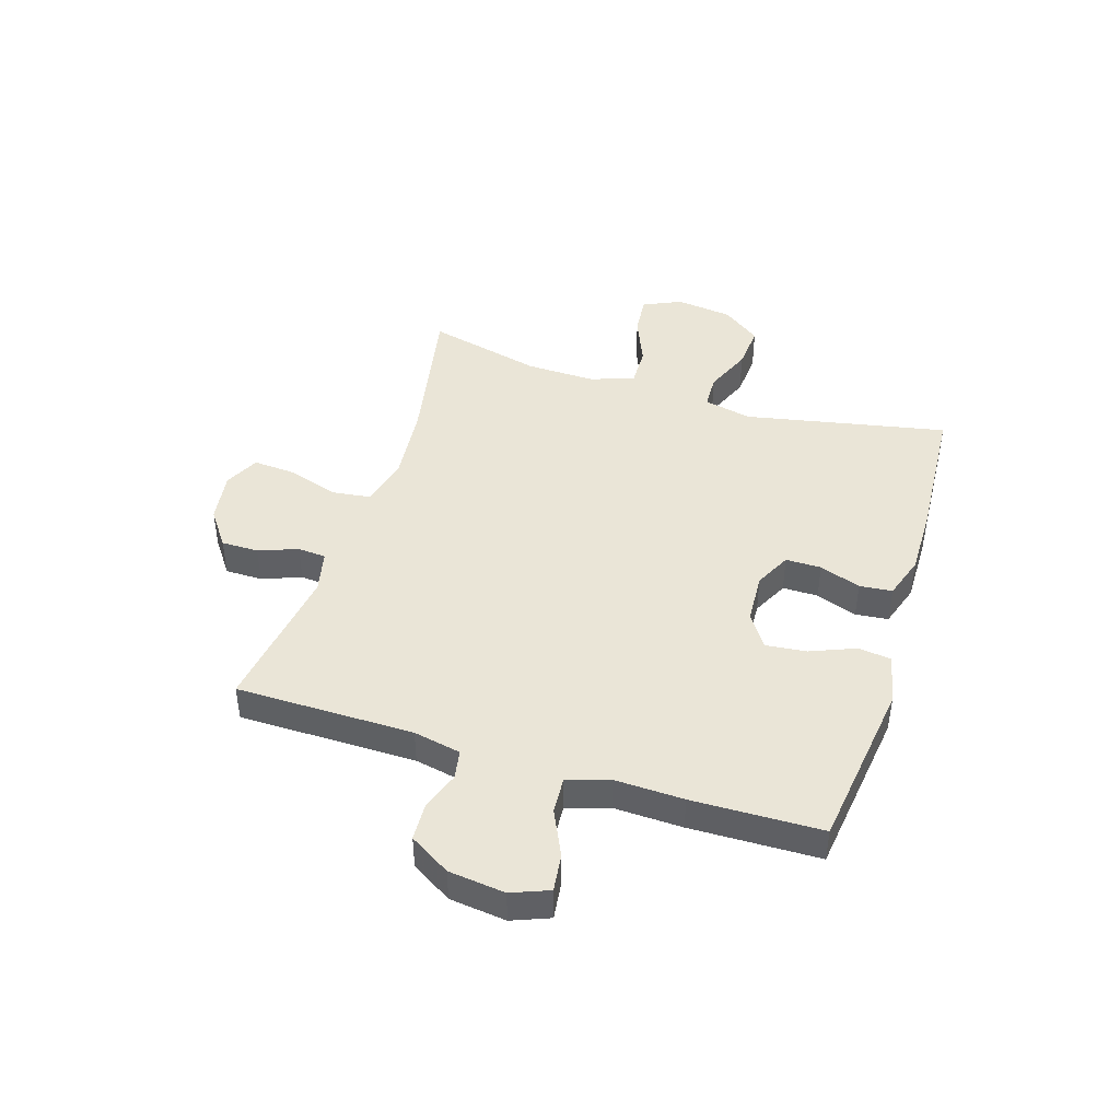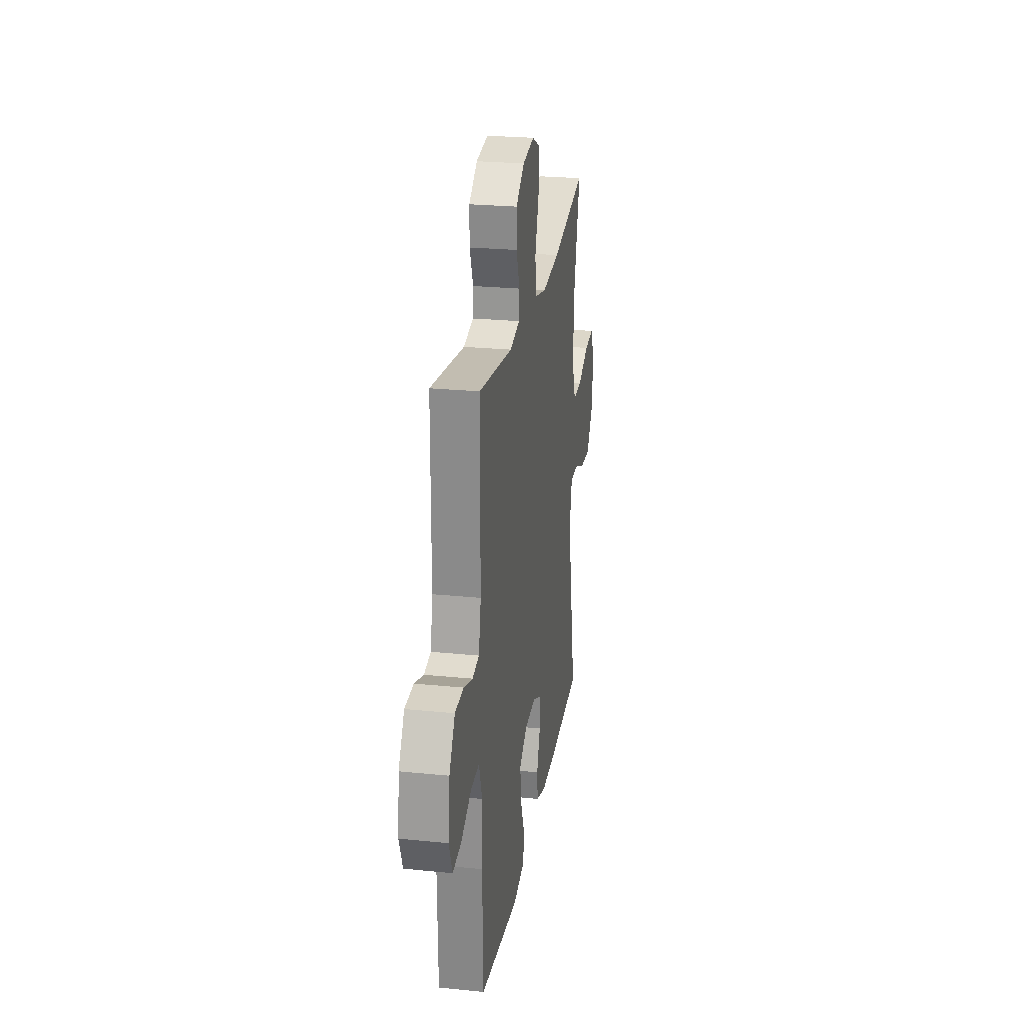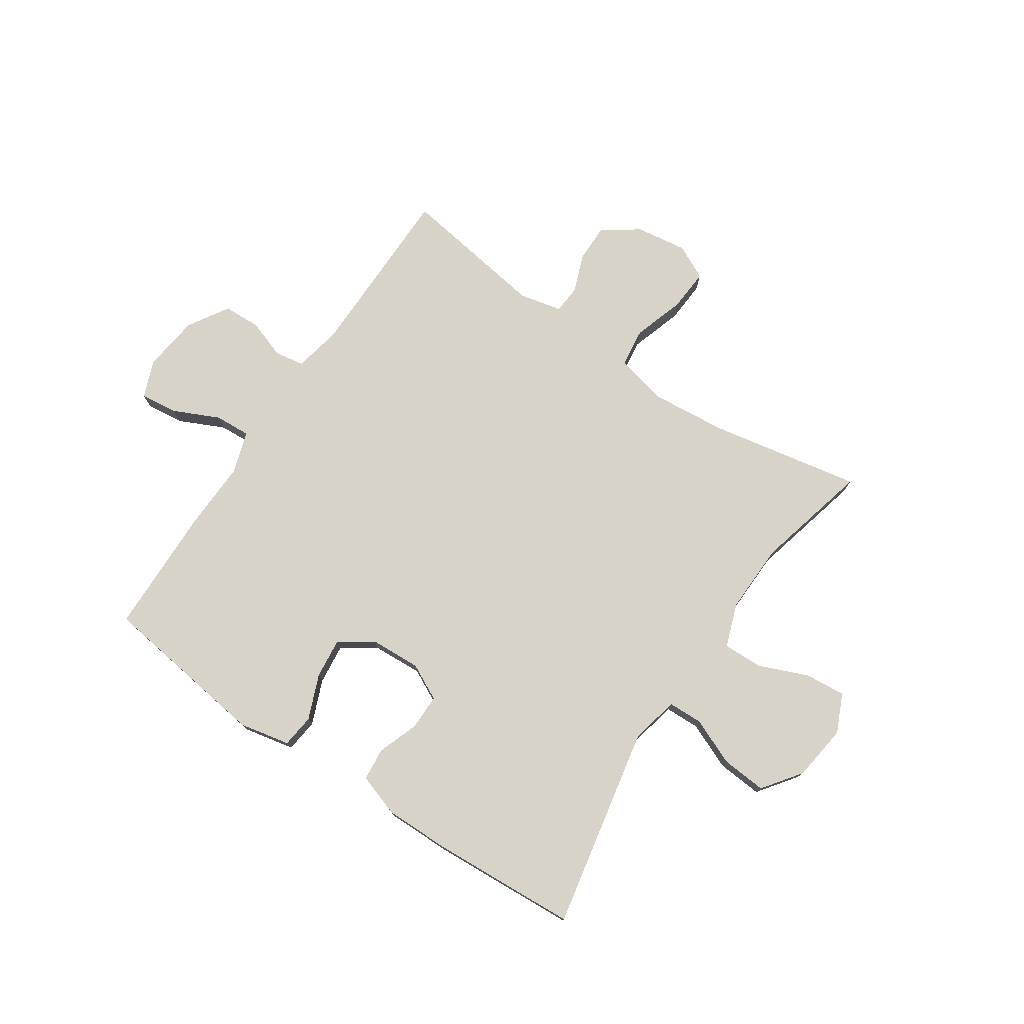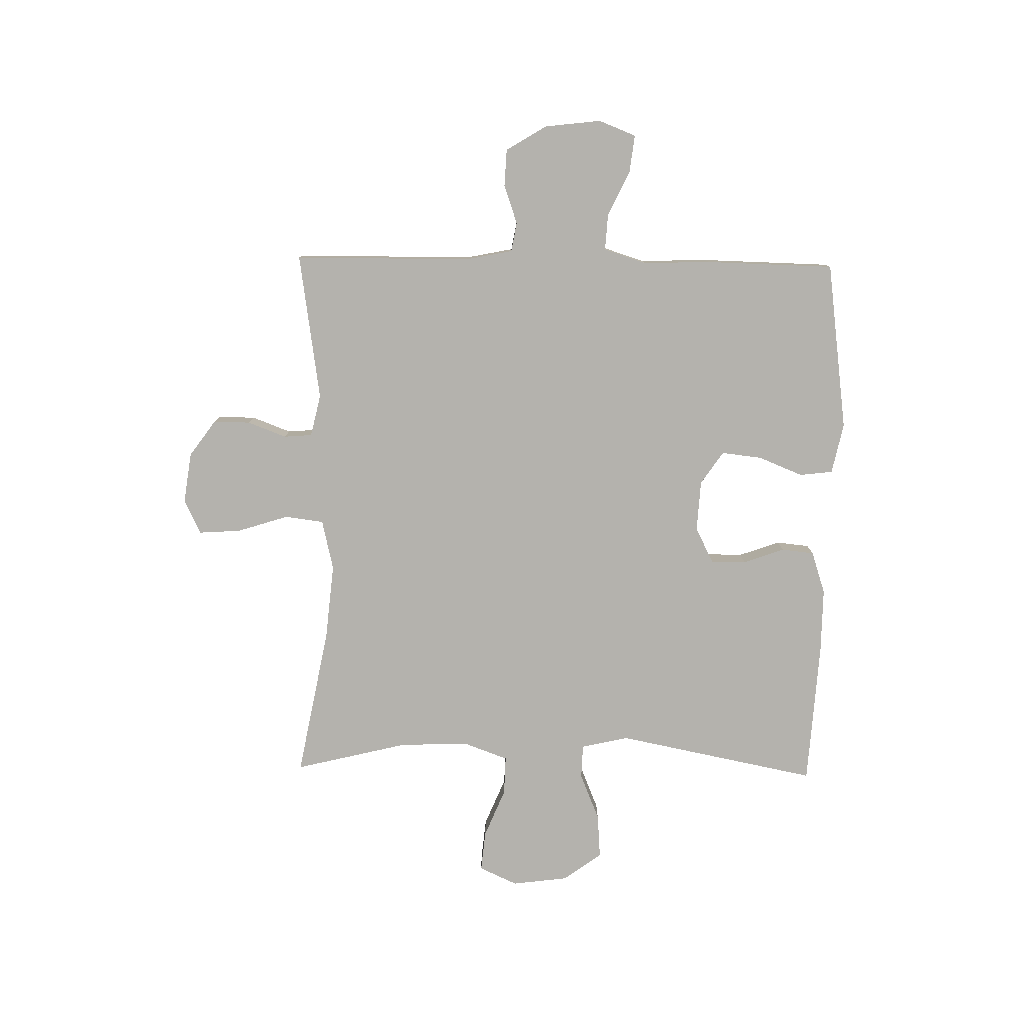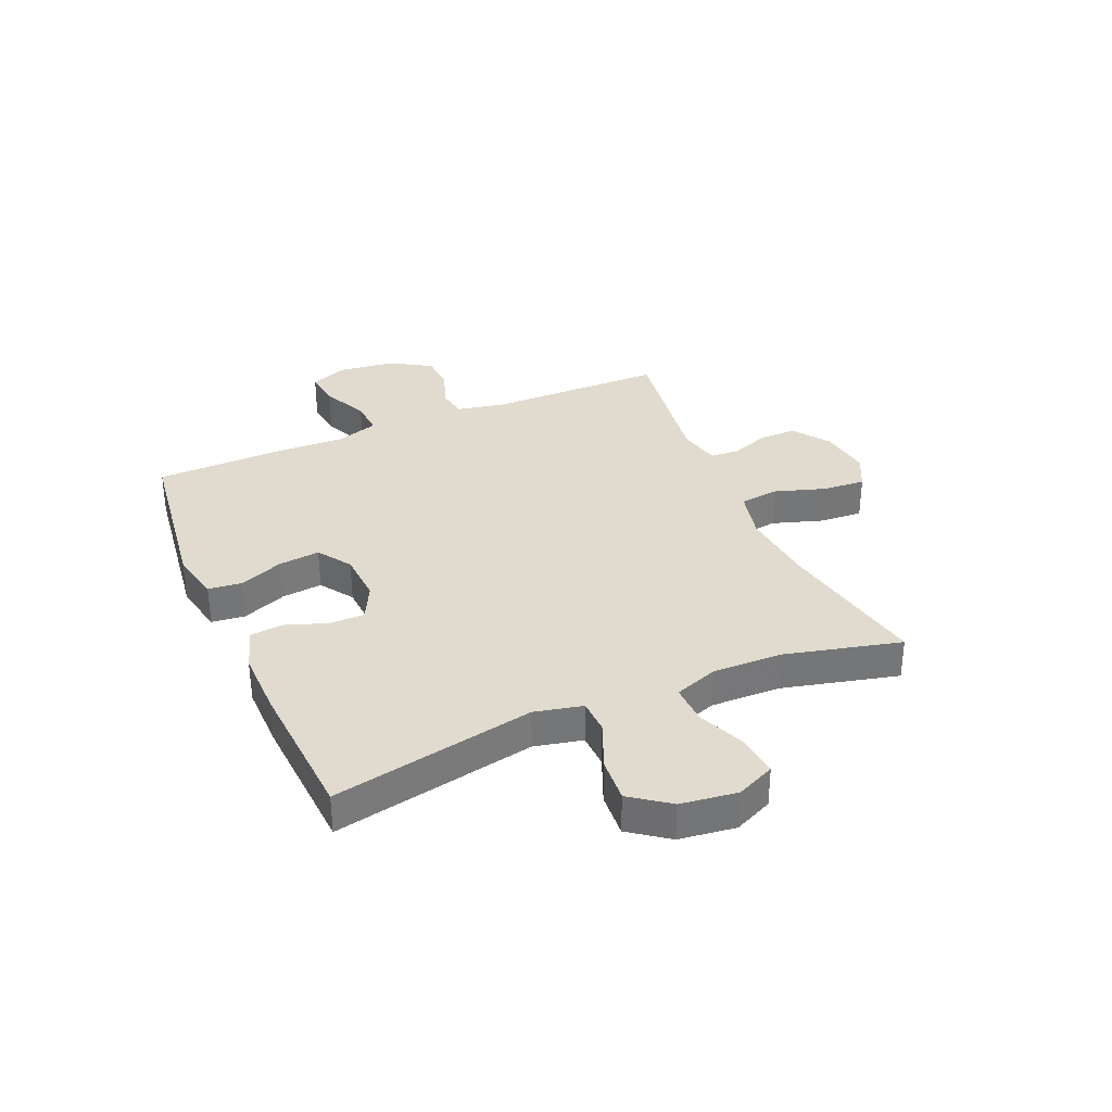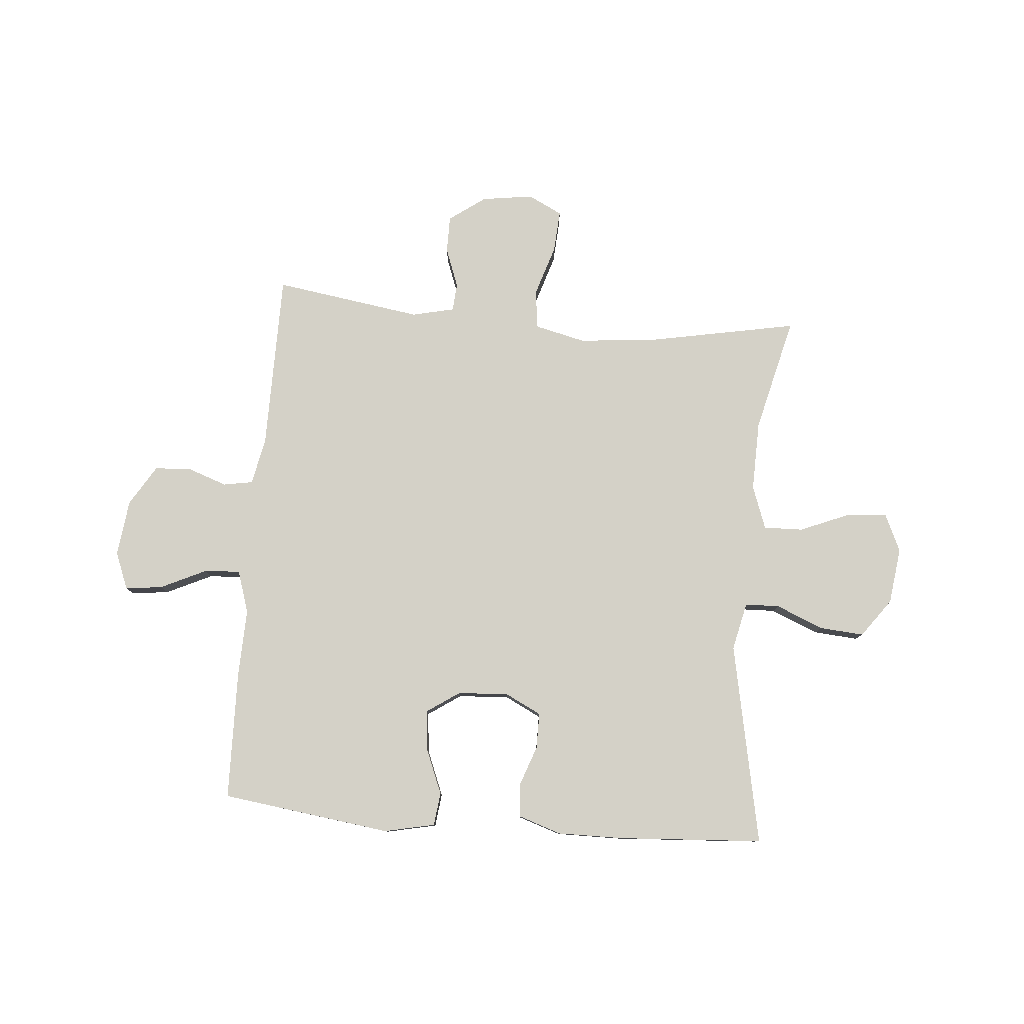
<metadata>
{"format":"obj","ext":"obj","renderer":"f3d","projection":"perspective","resolution":1024,"background":"white","views":[{"elev":44.1,"azim":107.4,"up":"+Y"},{"elev":25.1,"azim":99.3,"up":"+Z"},{"elev":76.4,"azim":-146.0,"up":"+Y"},{"elev":-79.5,"azim":89.0,"up":"+Y"},{"elev":33.7,"azim":-113.3,"up":"+Y"},{"elev":79.8,"azim":-175.2,"up":"+Y"}]}
</metadata>
<code>
v 0.5 0.07 -0.5
v 0.199 0.07 -0.54
v 0.109 0.07 -0.521
v 0.102 0.07 -0.462
v 0.134 0.07 -0.383
v 0.142 0.07 -0.311
v 0.083 0.07 -0.271
v -0.007 0.07 -0.266
v -0.071 0.07 -0.298
v -0.071 0.07 -0.361
v -0.045 0.07 -0.434
v -0.051 0.07 -0.492
v -0.127 0.07 -0.517
v -0.243 0.07 -0.516
v -0.5 0.07 -0.5
v -0.429 0.07 -0.142
v -0.448 0.07 -0.057
v -0.509 0.07 -0.055
v -0.593 0.07 -0.09
v -0.672 0.07 -0.096
v -0.722 0.07 -0.028
v -0.735 0.07 0.072
v -0.704 0.07 0.14
v -0.632 0.07 0.133
v -0.545 0.07 0.097
v -0.475 0.07 0.095
v -0.447 0.07 0.172
v -0.45 0.07 0.296
v -0.5 0.07 0.5
v -0.232 0.07 0.449
v -0.096 0.07 0.436
v -0.006 0.07 0.457
v 0.003 0.07 0.526
v -0.026 0.07 0.617
v -0.031 0.07 0.692
v 0.03 0.07 0.722
v 0.121 0.07 0.709
v 0.185 0.07 0.663
v 0.185 0.07 0.597
v 0.159 0.07 0.528
v 0.163 0.07 0.478
v 0.238 0.07 0.461
v 0.5 0.07 0.5
v 0.502 0.07 0.185
v 0.519 0.07 0.101
v 0.571 0.07 0.092
v 0.64 0.07 0.116
v 0.706 0.07 0.113
v 0.75 0.07 0.041
v 0.762 0.07 -0.059
v 0.736 0.07 -0.125
v 0.67 0.07 -0.117
v 0.589 0.07 -0.079
v 0.525 0.07 -0.075
v 0.501 0.07 -0.15
v 0.505 0.07 -0.271
v 0.5 0 -0.5
v 0.199 0 -0.54
v 0.109 0 -0.521
v 0.102 0 -0.462
v 0.134 0 -0.383
v 0.142 0 -0.311
v 0.083 0 -0.271
v -0.007 0 -0.266
v -0.071 0 -0.298
v -0.071 0 -0.361
v -0.045 0 -0.434
v -0.051 0 -0.492
v -0.127 0 -0.517
v -0.243 0 -0.516
v -0.5 0 -0.5
v -0.429 0 -0.142
v -0.448 0 -0.057
v -0.509 0 -0.055
v -0.593 0 -0.09
v -0.672 0 -0.096
v -0.722 0 -0.028
v -0.735 0 0.072
v -0.704 0 0.14
v -0.632 0 0.133
v -0.545 0 0.097
v -0.475 0 0.095
v -0.447 0 0.172
v -0.45 0 0.296
v -0.5 0 0.5
v -0.232 0 0.449
v -0.096 0 0.436
v -0.006 0 0.457
v 0.003 0 0.526
v -0.026 0 0.617
v -0.031 0 0.692
v 0.03 0 0.722
v 0.121 0 0.709
v 0.185 0 0.663
v 0.185 0 0.597
v 0.159 0 0.528
v 0.163 0 0.478
v 0.238 0 0.461
v 0.5 0 0.5
v 0.502 0 0.185
v 0.519 0 0.101
v 0.571 0 0.092
v 0.64 0 0.116
v 0.706 0 0.113
v 0.75 0 0.041
v 0.762 0 -0.059
v 0.736 0 -0.125
v 0.67 0 -0.117
v 0.589 0 -0.079
v 0.525 0 -0.075
v 0.501 0 -0.15
v 0.505 0 -0.271
f 3 4 5
f 2 3 5
f 1 2 5
f 56 1 5
f 55 56 5
f 54 55 5 6
f 51 52 53
f 50 51 53
f 49 50 53
f 48 49 53
f 47 48 53
f 46 47 53
f 45 46 53 54
f 54 6 7
f 45 54 7
f 44 45 7
f 44 7 8
f 43 44 8
f 42 43 8
f 38 39 40
f 37 38 40
f 36 37 40
f 35 36 40
f 34 35 40
f 33 34 40
f 32 33 40 41
f 42 8 9
f 41 42 9
f 32 41 9
f 31 32 9
f 28 29 30
f 31 9 10
f 30 31 10
f 28 30 10
f 27 28 10
f 23 24 25
f 22 23 25
f 21 22 25
f 20 21 25
f 19 20 25
f 18 19 25
f 17 18 25 26
f 12 13 14
f 11 12 14
f 10 11 14
f 27 10 14
f 26 27 14
f 17 26 14
f 16 17 14
f 14 15 16
f 61 60 59
f 61 59 58
f 61 58 57
f 61 57 112
f 61 112 111
f 62 61 111 110
f 109 108 107
f 109 107 106
f 109 106 105
f 109 105 104
f 109 104 103
f 109 103 102
f 110 109 102 101
f 63 62 110
f 63 110 101
f 63 101 100
f 64 63 100
f 64 100 99
f 64 99 98
f 96 95 94
f 96 94 93
f 96 93 92
f 96 92 91
f 96 91 90
f 96 90 89
f 97 96 89 88
f 65 64 98
f 65 98 97
f 65 97 88
f 65 88 87
f 86 85 84
f 66 65 87
f 66 87 86
f 66 86 84
f 66 84 83
f 81 80 79
f 81 79 78
f 81 78 77
f 81 77 76
f 81 76 75
f 81 75 74
f 82 81 74 73
f 70 69 68
f 70 68 67
f 70 67 66
f 70 66 83
f 70 83 82
f 70 82 73
f 70 73 72
f 72 71 70
f 1 57 58 2
f 2 58 59 3
f 3 59 60 4
f 4 60 61 5
f 5 61 62 6
f 6 62 63 7
f 7 63 64 8
f 8 64 65 9
f 9 65 66 10
f 10 66 67 11
f 11 67 68 12
f 12 68 69 13
f 13 69 70 14
f 14 70 71 15
f 15 71 72 16
f 16 72 73 17
f 17 73 74 18
f 18 74 75 19
f 19 75 76 20
f 20 76 77 21
f 21 77 78 22
f 22 78 79 23
f 23 79 80 24
f 24 80 81 25
f 25 81 82 26
f 26 82 83 27
f 27 83 84 28
f 28 84 85 29
f 29 85 86 30
f 30 86 87 31
f 31 87 88 32
f 32 88 89 33
f 33 89 90 34
f 34 90 91 35
f 35 91 92 36
f 36 92 93 37
f 37 93 94 38
f 38 94 95 39
f 39 95 96 40
f 40 96 97 41
f 41 97 98 42
f 42 98 99 43
f 43 99 100 44
f 44 100 101 45
f 45 101 102 46
f 46 102 103 47
f 47 103 104 48
f 48 104 105 49
f 49 105 106 50
f 50 106 107 51
f 51 107 108 52
f 52 108 109 53
f 53 109 110 54
f 54 110 111 55
f 55 111 112 56
f 56 112 57 1

</code>
